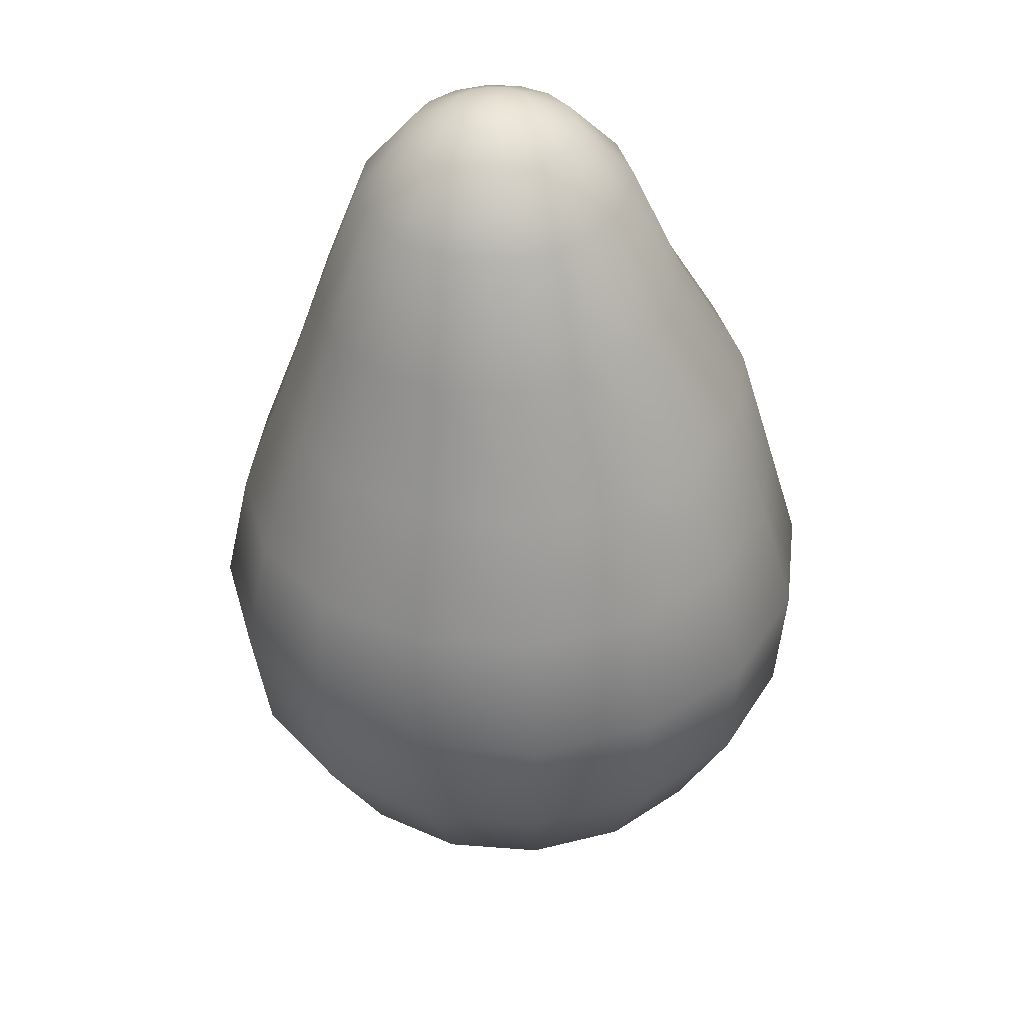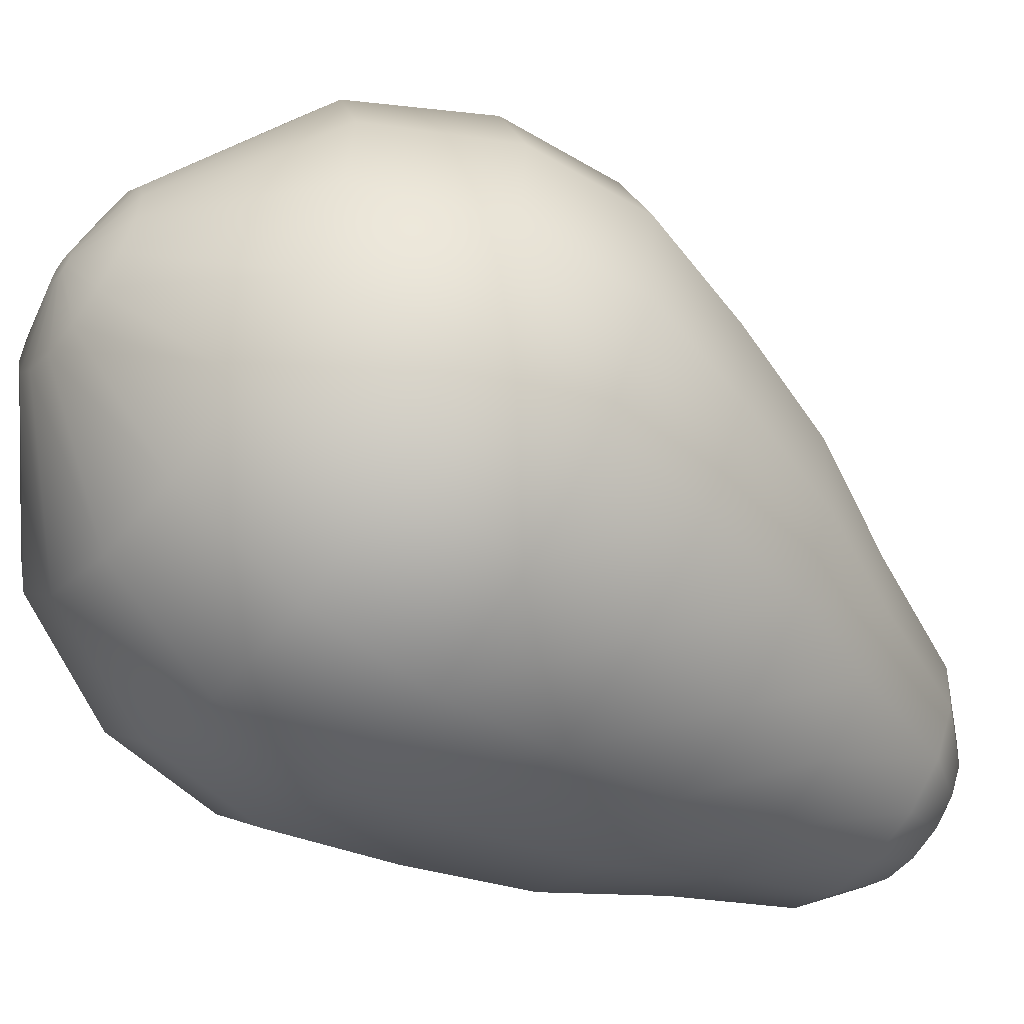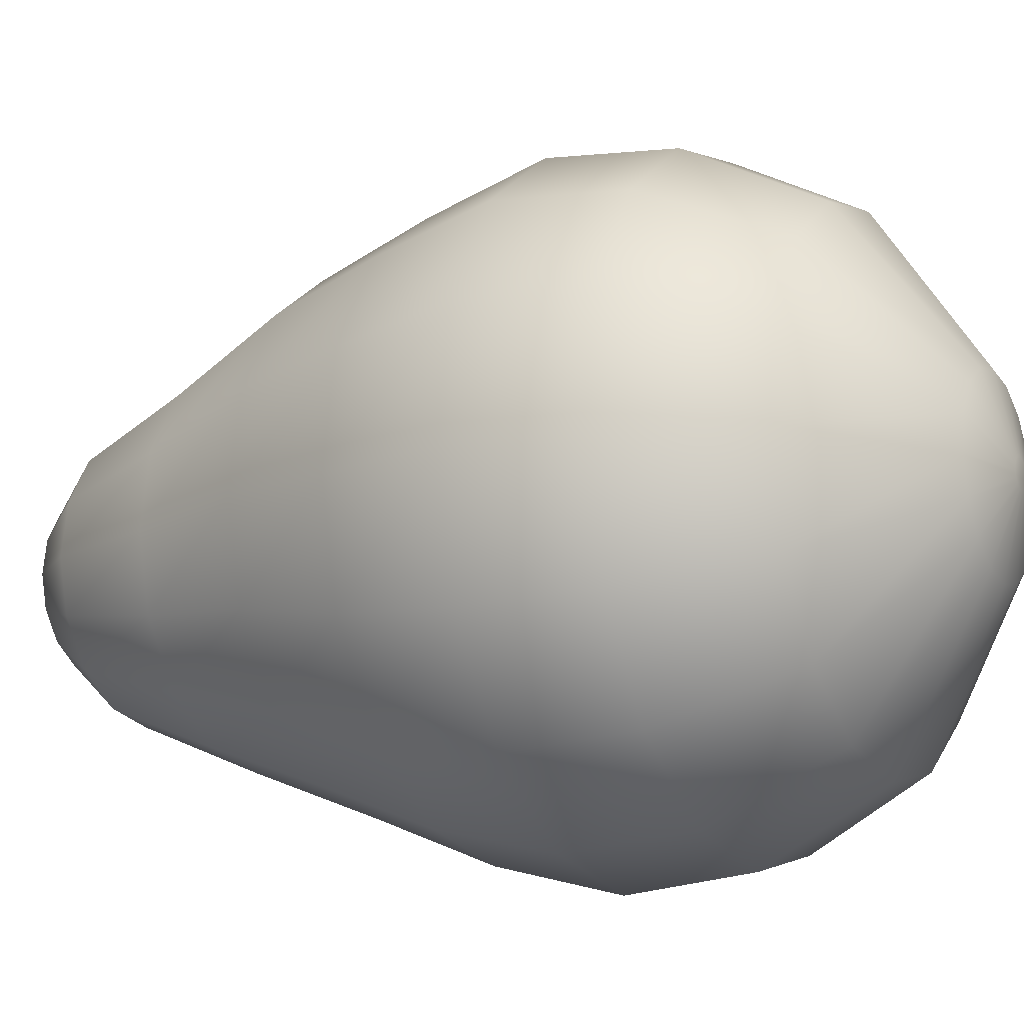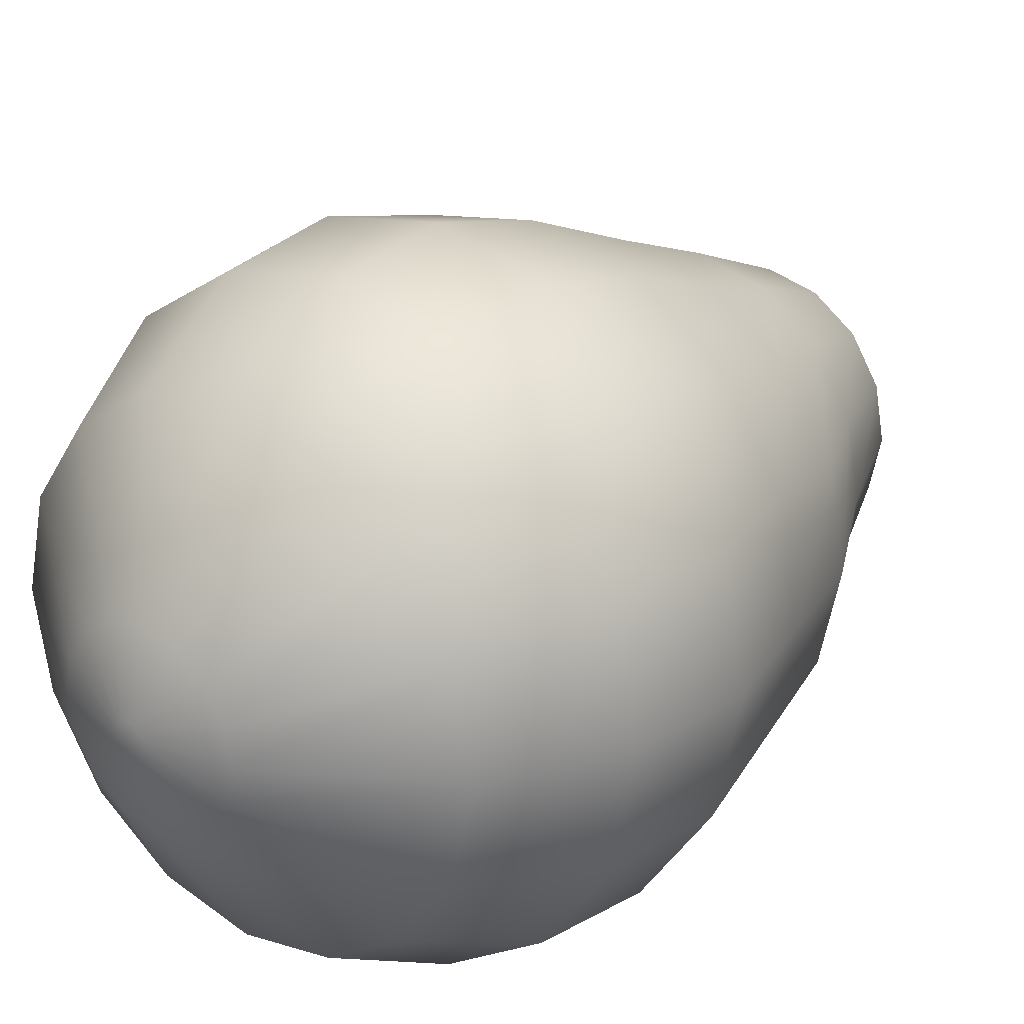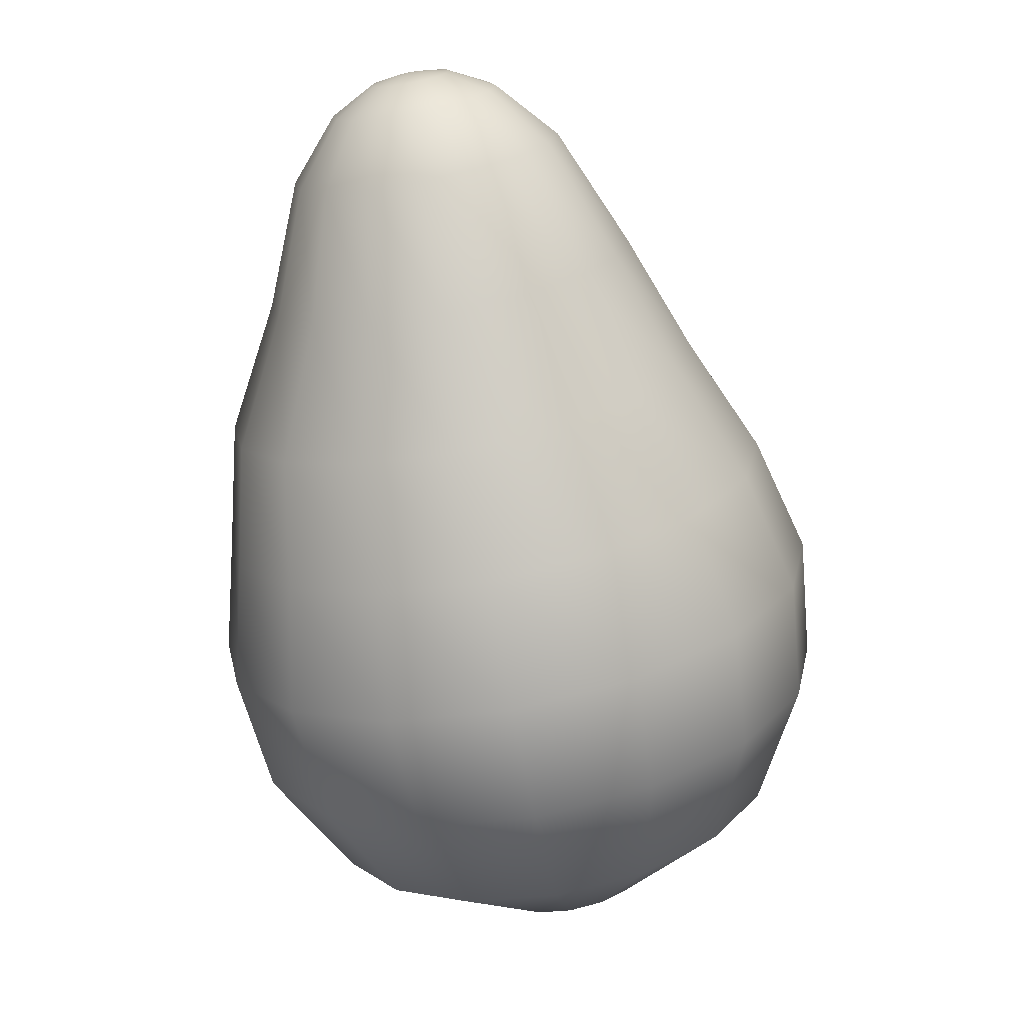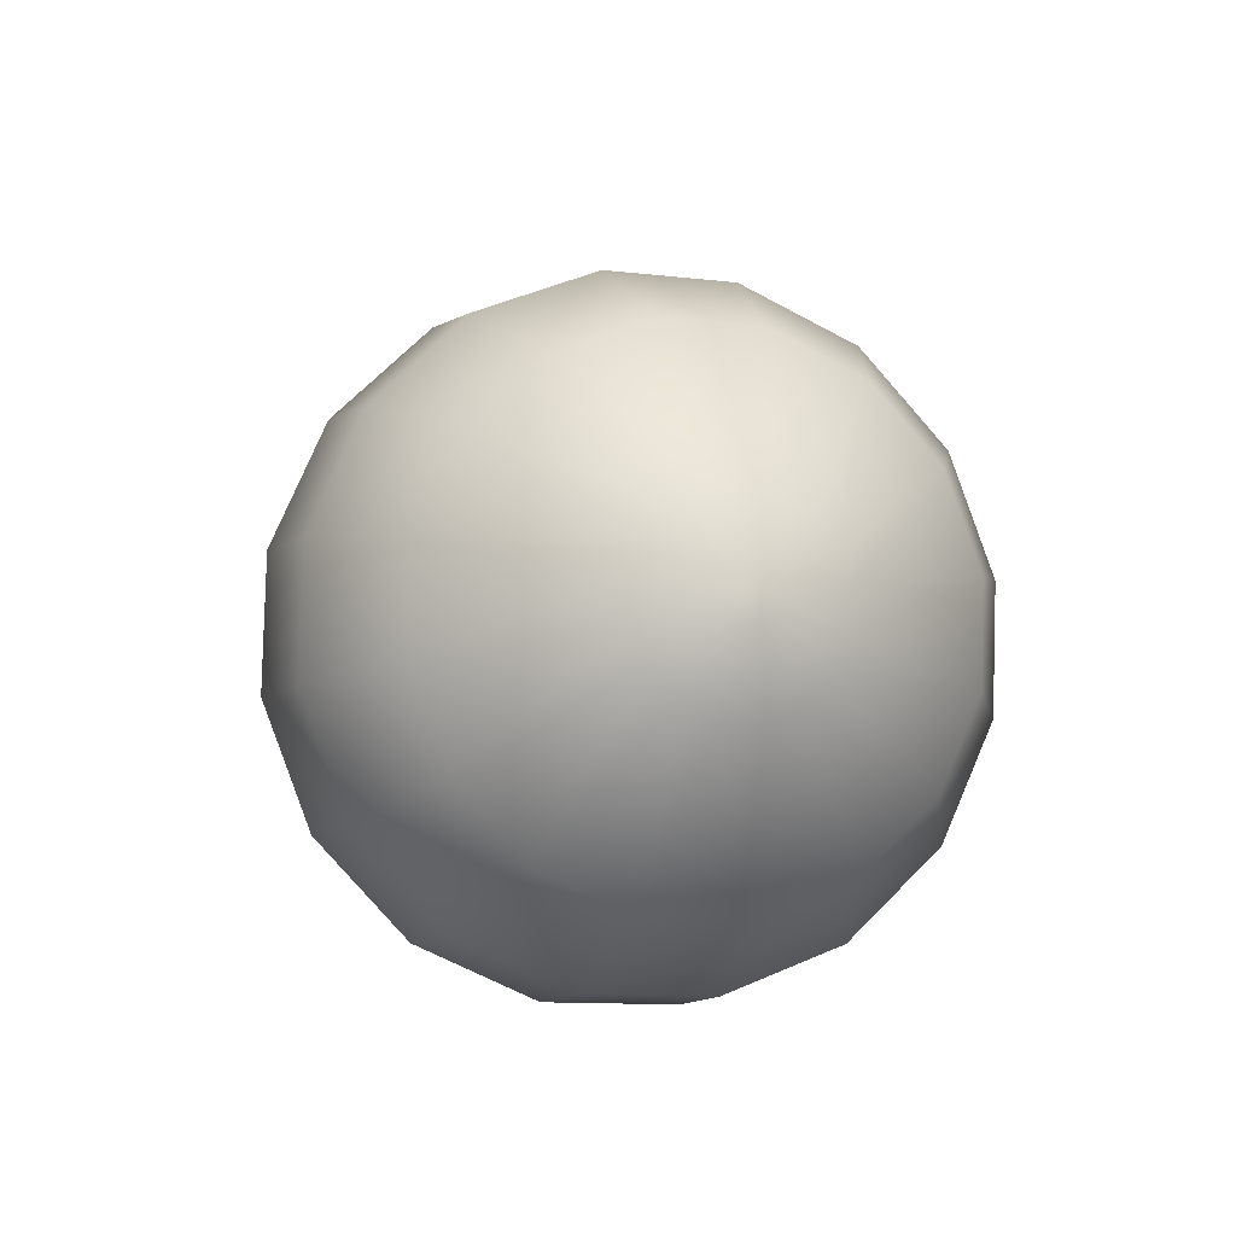
<metadata>
{"format":"obj","ext":"obj","renderer":"f3d","projection":"perspective","resolution":1024,"background":"white","views":[{"elev":66.9,"azim":175.4,"up":"+Z"},{"elev":-11.5,"azim":-118.5,"up":"+Y"},{"elev":57.0,"azim":99.4,"up":"+Y"},{"elev":59.9,"azim":-135.2,"up":"+Y"},{"elev":-5.6,"azim":25.0,"up":"+Z"},{"elev":-74.4,"azim":141.6,"up":"+Z"}]}
</metadata>
<code>
o Aguacates.001_avocado.001
v 5.802 0.8018 -6.787
v 5.802 0.8342 -6.81
v 5.802 0.8866 -6.817
v 5.802 0.775 -6.585
v 5.792 0.8883 -6.817
v 5.792 0.7767 -6.584
v 5.783 0.8934 -6.814
v 5.784 0.7815 -6.582
v 5.778 0.901 -6.81
v 5.779 0.7887 -6.578
v 5.776 0.91 -6.806
v 5.777 0.7971 -6.574
v 5.778 0.919 -6.802
v 5.779 0.8055 -6.57
v 5.783 0.9266 -6.798
v 5.784 0.8127 -6.566
v 5.792 0.9317 -6.795
v 5.792 0.8175 -6.564
v 5.802 0.9334 -6.795
v 5.802 0.8192 -6.563
v 5.812 0.9317 -6.795
v 5.811 0.8175 -6.564
v 5.82 0.9266 -6.798
v 5.819 0.8127 -6.566
v 5.826 0.919 -6.802
v 5.824 0.8055 -6.57
v 5.828 0.91 -6.806
v 5.826 0.7971 -6.574
v 5.826 0.901 -6.81
v 5.824 0.7887 -6.578
v 5.82 0.8934 -6.814
v 5.819 0.7815 -6.582
v 5.812 0.8883 -6.817
v 5.811 0.7767 -6.584
v 5.802 0.7831 -6.757
v 5.802 0.7759 -6.721
v 5.799 0.7703 -6.685
v 5.802 0.7708 -6.645
v 5.802 0.7688 -6.607
v 5.787 0.7715 -6.606
v 5.781 0.7745 -6.643
v 5.772 0.7751 -6.683
v 5.77 0.7816 -6.718
v 5.766 0.7894 -6.754
v 5.768 0.8079 -6.784
v 5.775 0.839 -6.808
v 5.774 0.7793 -6.602
v 5.763 0.7852 -6.638
v 5.748 0.7891 -6.676
v 5.743 0.7979 -6.71
v 5.736 0.8075 -6.745
v 5.739 0.8252 -6.776
v 5.752 0.8526 -6.801
v 5.765 0.791 -6.596
v 5.751 0.8012 -6.63
v 5.733 0.8099 -6.666
v 5.725 0.8222 -6.699
v 5.716 0.8345 -6.732
v 5.72 0.8512 -6.763
v 5.737 0.8731 -6.791
v 5.762 0.8047 -6.59
v 5.747 0.8201 -6.621
v 5.728 0.8344 -6.654
v 5.718 0.851 -6.685
v 5.709 0.8664 -6.716
v 5.713 0.8818 -6.748
v 5.732 0.8972 -6.78
v 5.765 0.8184 -6.583
v 5.751 0.839 -6.612
v 5.733 0.859 -6.642
v 5.725 0.8797 -6.671
v 5.716 0.8983 -6.701
v 5.72 0.9124 -6.733
v 5.737 0.9214 -6.768
v 5.774 0.83 -6.577
v 5.763 0.855 -6.604
v 5.748 0.8798 -6.632
v 5.743 0.904 -6.659
v 5.736 0.9253 -6.688
v 5.739 0.9384 -6.72
v 5.752 0.9418 -6.758
v 5.787 0.8378 -6.573
v 5.781 0.8657 -6.599
v 5.772 0.8937 -6.625
v 5.77 0.9203 -6.651
v 5.766 0.9434 -6.679
v 5.768 0.9557 -6.712
v 5.775 0.9555 -6.751
v 5.802 0.8405 -6.572
v 5.802 0.8694 -6.597
v 5.799 0.8986 -6.623
v 5.802 0.926 -6.648
v 5.802 0.9497 -6.676
v 5.802 0.9618 -6.709
v 5.802 0.9603 -6.749
v 5.817 0.8378 -6.573
v 5.823 0.8657 -6.599
v 5.826 0.8937 -6.625
v 5.834 0.9203 -6.651
v 5.837 0.9434 -6.679
v 5.836 0.9557 -6.712
v 5.829 0.9555 -6.751
v 5.83 0.83 -6.577
v 5.841 0.855 -6.604
v 5.849 0.8798 -6.632
v 5.861 0.904 -6.659
v 5.867 0.9253 -6.688
v 5.865 0.9384 -6.72
v 5.851 0.9418 -6.758
v 5.839 0.8184 -6.583
v 5.853 0.839 -6.612
v 5.865 0.859 -6.642
v 5.879 0.8797 -6.671
v 5.887 0.8983 -6.701
v 5.884 0.9124 -6.733
v 5.867 0.9214 -6.768
v 5.842 0.8047 -6.59
v 5.857 0.8201 -6.621
v 5.87 0.8344 -6.654
v 5.885 0.851 -6.685
v 5.895 0.8664 -6.716
v 5.891 0.8818 -6.748
v 5.872 0.8972 -6.78
v 5.839 0.791 -6.596
v 5.853 0.8012 -6.63
v 5.865 0.8099 -6.666
v 5.879 0.8222 -6.699
v 5.887 0.8345 -6.732
v 5.884 0.8512 -6.763
v 5.867 0.8731 -6.791
v 5.83 0.7793 -6.602
v 5.841 0.7852 -6.638
v 5.849 0.7891 -6.676
v 5.861 0.7979 -6.71
v 5.867 0.8075 -6.745
v 5.865 0.8252 -6.776
v 5.851 0.8526 -6.801
v 5.817 0.7715 -6.606
v 5.823 0.7745 -6.643
v 5.826 0.7751 -6.683
v 5.834 0.7816 -6.718
v 5.837 0.7894 -6.754
v 5.836 0.8079 -6.784
v 5.829 0.839 -6.808
v 5.802 0.7836 -6.573
v 5.797 0.7844 -6.573
v 5.794 0.7867 -6.572
v 5.791 0.7901 -6.57
v 5.79 0.7942 -6.568
v 5.791 0.7982 -6.566
v 5.794 0.8016 -6.564
v 5.797 0.8039 -6.563
v 5.802 0.8047 -6.563
v 5.806 0.8039 -6.563
v 5.81 0.8016 -6.564
v 5.813 0.7982 -6.566
v 5.814 0.7942 -6.568
v 5.813 0.7901 -6.57
v 5.81 0.7867 -6.572
v 5.806 0.7844 -6.573
v 5.802 0.7894 -6.569
v 5.802 0.9086 -6.813
v 5.8 0.9088 -6.812
v 5.799 0.9097 -6.812
v 5.798 0.9109 -6.811
v 5.798 0.9123 -6.811
v 5.798 0.9138 -6.81
v 5.799 0.915 -6.809
v 5.8 0.9158 -6.809
v 5.802 0.9161 -6.809
v 5.803 0.9158 -6.809
v 5.805 0.915 -6.809
v 5.806 0.9138 -6.81
v 5.806 0.9123 -6.811
v 5.806 0.9109 -6.811
v 5.805 0.9097 -6.812
v 5.803 0.9088 -6.812
v 5.802 0.9123 -6.811
v 5.8 0.7897 -6.569
v 5.798 0.7906 -6.568
v 5.797 0.792 -6.568
v 5.797 0.7936 -6.567
v 5.797 0.7953 -6.566
v 5.798 0.7967 -6.565
v 5.8 0.7976 -6.565
v 5.802 0.7979 -6.565
v 5.804 0.7976 -6.565
v 5.805 0.7967 -6.565
v 5.806 0.7953 -6.566
v 5.807 0.7936 -6.567
v 5.806 0.792 -6.568
v 5.805 0.7906 -6.568
v 5.804 0.7897 -6.569
v 5.802 0.7935 -6.567
f 116 115 122 123
f 29 130 137 31
f 39 4 6 40
f 115 114 121 122
f 132 131 138 139
f 40 6 8 47
f 118 117 124 125
f 133 132 139 140
f 47 8 10 54
f 119 118 125 126
f 134 133 140 141
f 54 10 12 61
f 120 119 126 127
f 135 134 141 142
f 61 12 14 68
f 121 120 127 128
f 136 135 142 143
f 68 14 16 75
f 122 121 128 129
f 137 136 143 144
f 75 16 18 82
f 123 122 129 130
f 31 137 144 33
f 82 18 20 89
f 27 123 130 29
f 139 138 39 38
f 89 20 22 96
f 125 124 131 132
f 140 139 38 37
f 96 22 24 103
f 126 125 132 133
f 141 140 37 36
f 103 24 26 110
f 127 126 133 134
f 142 141 36 35
f 110 26 28 117
f 128 127 134 135
f 143 142 35 1
f 117 28 30 124
f 129 128 135 136
f 144 143 1 2
f 124 30 32 131
f 34 32 159 160
f 33 144 2 3
f 131 32 34 138
f 25 116 123 27
f 130 129 136 137
f 138 34 4 39
f 8 6 146 147
f 114 113 120 121
f 113 112 119 120
f 112 111 118 119
f 111 110 117 118
f 23 109 116 25
f 109 108 115 116
f 108 107 114 115
f 107 106 113 114
f 106 105 112 113
f 105 104 111 112
f 104 103 110 111
f 21 102 109 23
f 102 101 108 109
f 101 100 107 108
f 100 99 106 107
f 99 98 105 106
f 98 97 104 105
f 97 96 103 104
f 19 95 102 21
f 95 94 101 102
f 94 93 100 101
f 93 92 99 100
f 92 91 98 99
f 91 90 97 98
f 90 89 96 97
f 17 88 95 19
f 88 87 94 95
f 87 86 93 94
f 86 85 92 93
f 85 84 91 92
f 84 83 90 91
f 83 82 89 90
f 15 81 88 17
f 81 80 87 88
f 80 79 86 87
f 79 78 85 86
f 78 77 84 85
f 77 76 83 84
f 76 75 82 83
f 13 74 81 15
f 74 73 80 81
f 73 72 79 80
f 72 71 78 79
f 71 70 77 78
f 70 69 76 77
f 69 68 75 76
f 11 67 74 13
f 67 66 73 74
f 66 65 72 73
f 65 64 71 72
f 64 63 70 71
f 63 62 69 70
f 62 61 68 69
f 9 60 67 11
f 60 59 66 67
f 59 58 65 66
f 58 57 64 65
f 57 56 63 64
f 56 55 62 63
f 55 54 61 62
f 7 53 60 9
f 53 52 59 60
f 52 51 58 59
f 51 50 57 58
f 50 49 56 57
f 49 48 55 56
f 48 47 54 55
f 5 46 53 7
f 46 45 52 53
f 45 44 51 52
f 44 43 50 51
f 43 42 49 50
f 42 41 48 49
f 41 40 47 48
f 3 2 46 5
f 2 1 45 46
f 1 35 44 45
f 35 36 43 44
f 36 37 42 43
f 37 38 41 42
f 38 39 40 41
f 14 12 149 150
f 20 18 152 153
f 26 24 155 156
f 32 30 158 159
f 4 34 160 145
f 6 4 145 146
f 12 10 148 149
f 18 16 151 152
f 24 22 154 155
f 30 28 157 158
f 10 8 147 148
f 16 14 150 151
f 22 20 153 154
f 28 26 156 157
f 153 152 185 186
f 159 158 191 192
f 146 145 161 179
f 152 151 184 185
f 158 157 190 191
f 150 149 182 183
f 157 156 189 190
f 145 160 193 161
f 154 153 186 187
f 149 148 181 182
f 156 155 188 189
f 148 147 180 181
f 155 154 187 188
f 147 146 179 180
f 160 159 192 193
f 151 150 183 184
f 3 5 163 162
f 17 19 170 169
f 23 25 173 172
f 29 31 176 175
f 33 3 162 177
f 9 11 166 165
f 15 17 169 168
f 21 23 172 171
f 27 29 175 174
f 7 9 165 164
f 13 15 168 167
f 19 21 171 170
f 25 27 174 173
f 31 33 177 176
f 5 7 164 163
f 11 13 167 166
f 177 162 178
f 170 171 178
f 163 164 178
f 171 172 178
f 164 165 178
f 172 173 178
f 165 166 178
f 173 174 178
f 166 167 178
f 174 175 178
f 167 168 178
f 175 176 178
f 168 169 178
f 176 177 178
f 169 170 178
f 162 163 178
f 188 187 194
f 180 179 194
f 187 186 194
f 161 193 194
f 179 161 194
f 186 185 194
f 193 192 194
f 185 184 194
f 192 191 194
f 184 183 194
f 191 190 194
f 183 182 194
f 190 189 194
f 182 181 194
f 189 188 194
f 181 180 194

</code>
